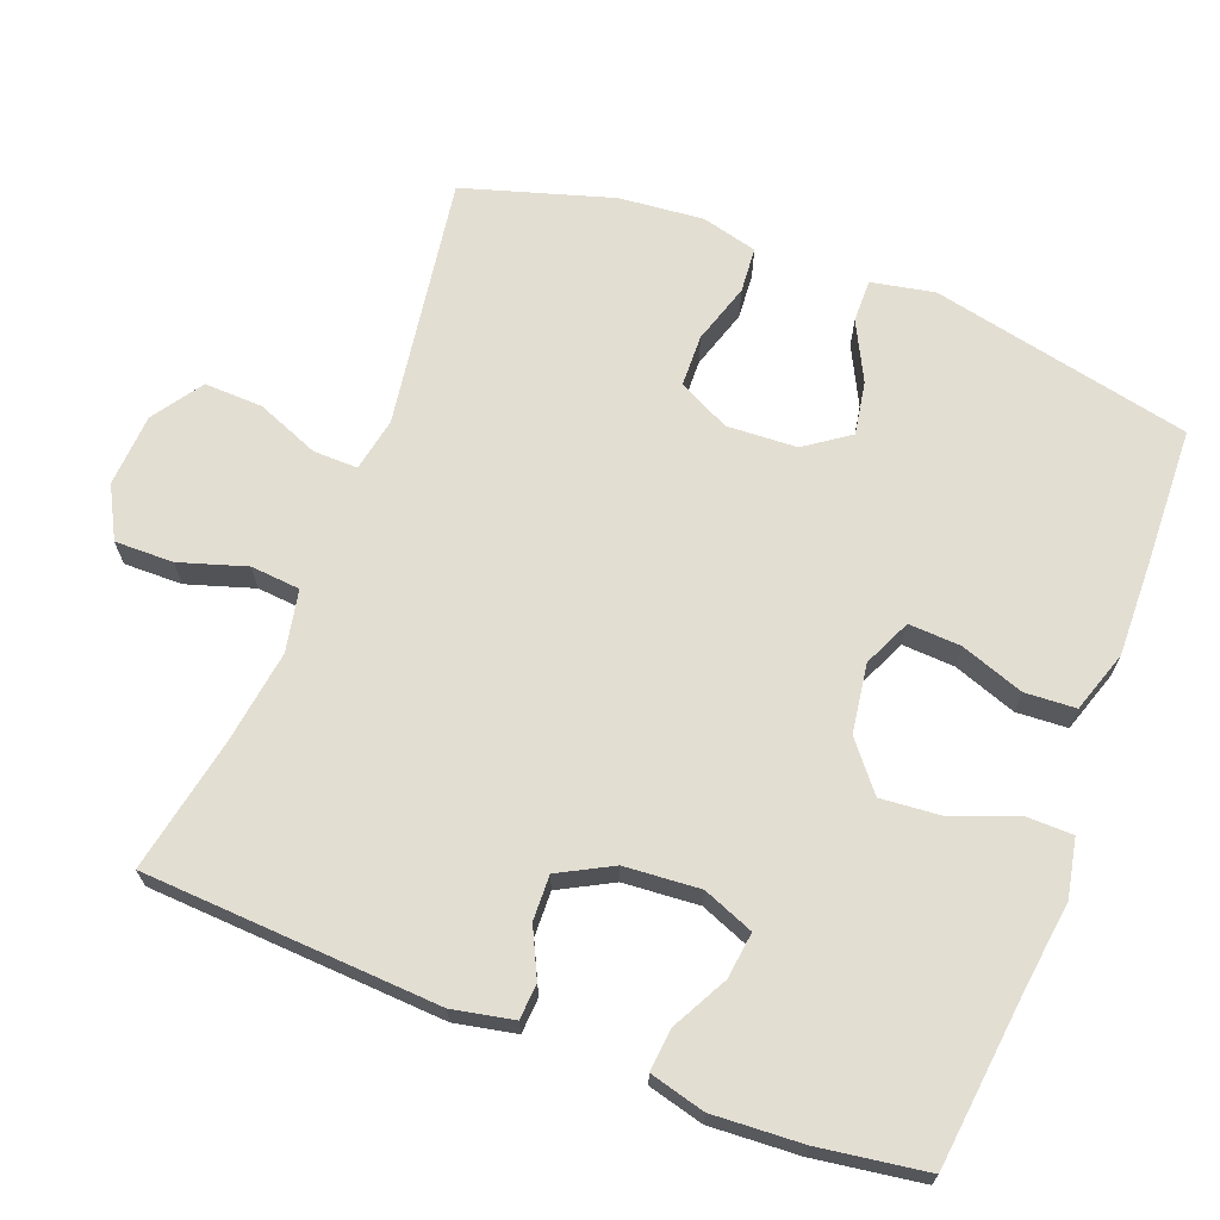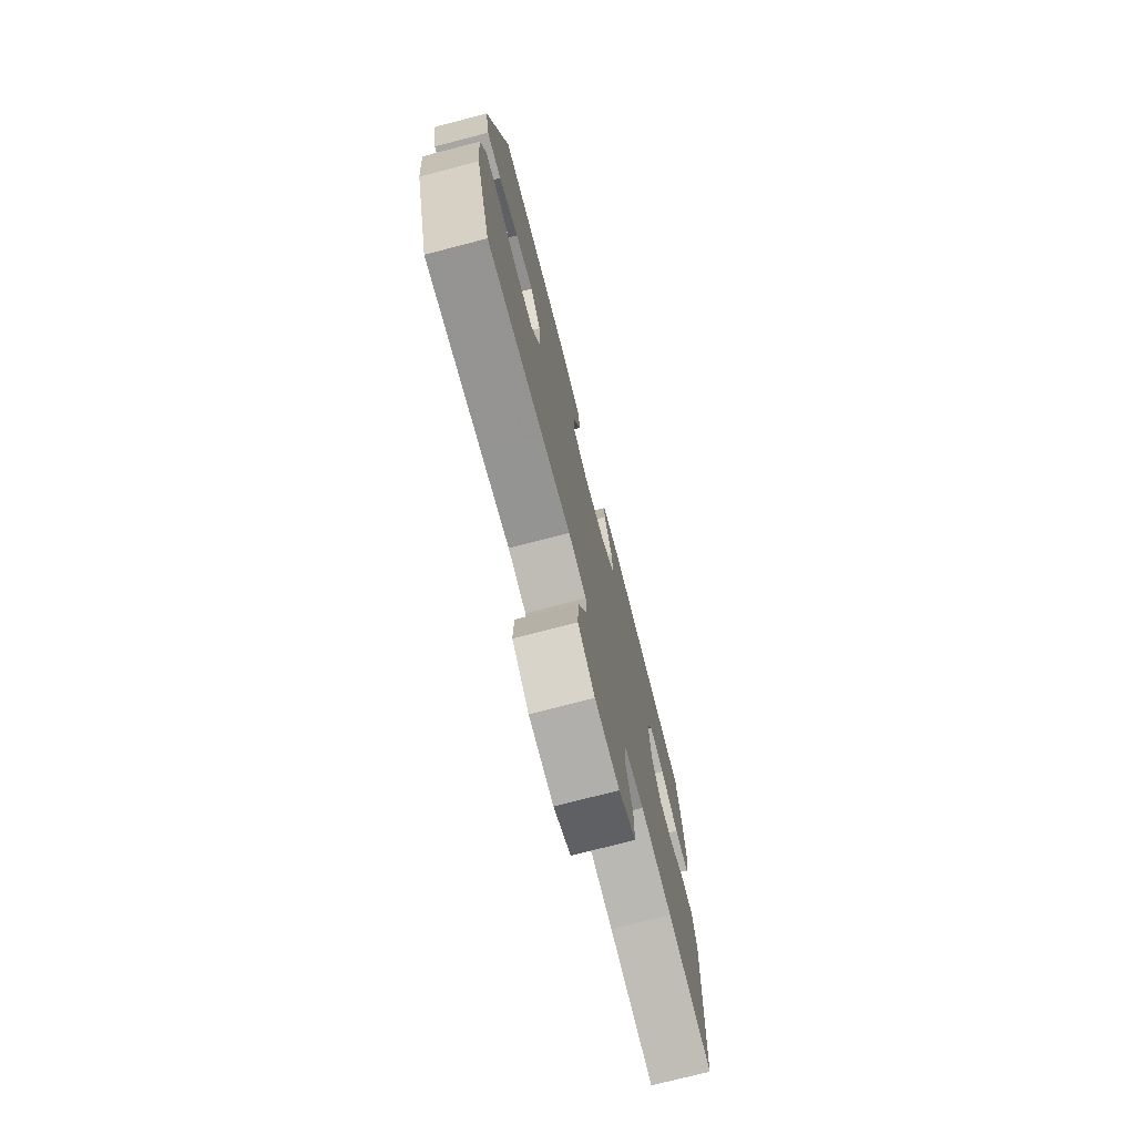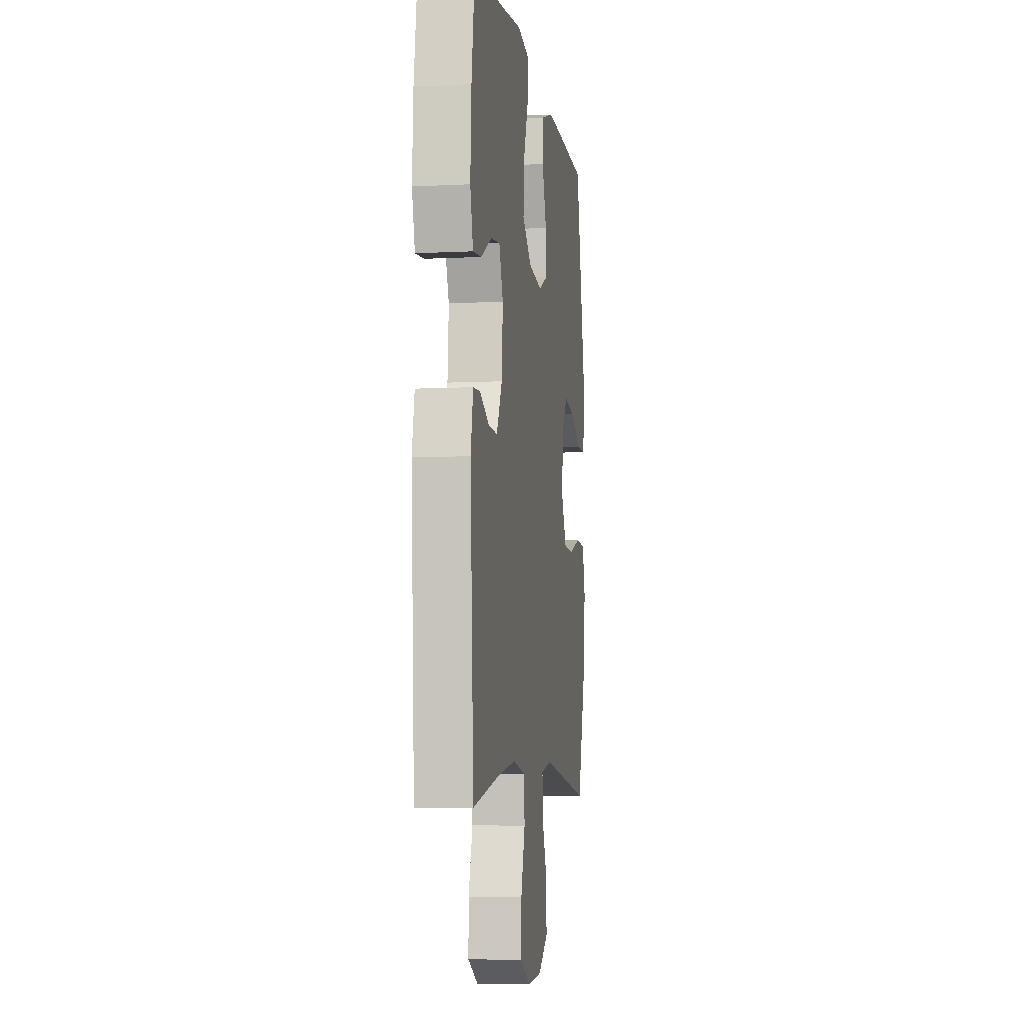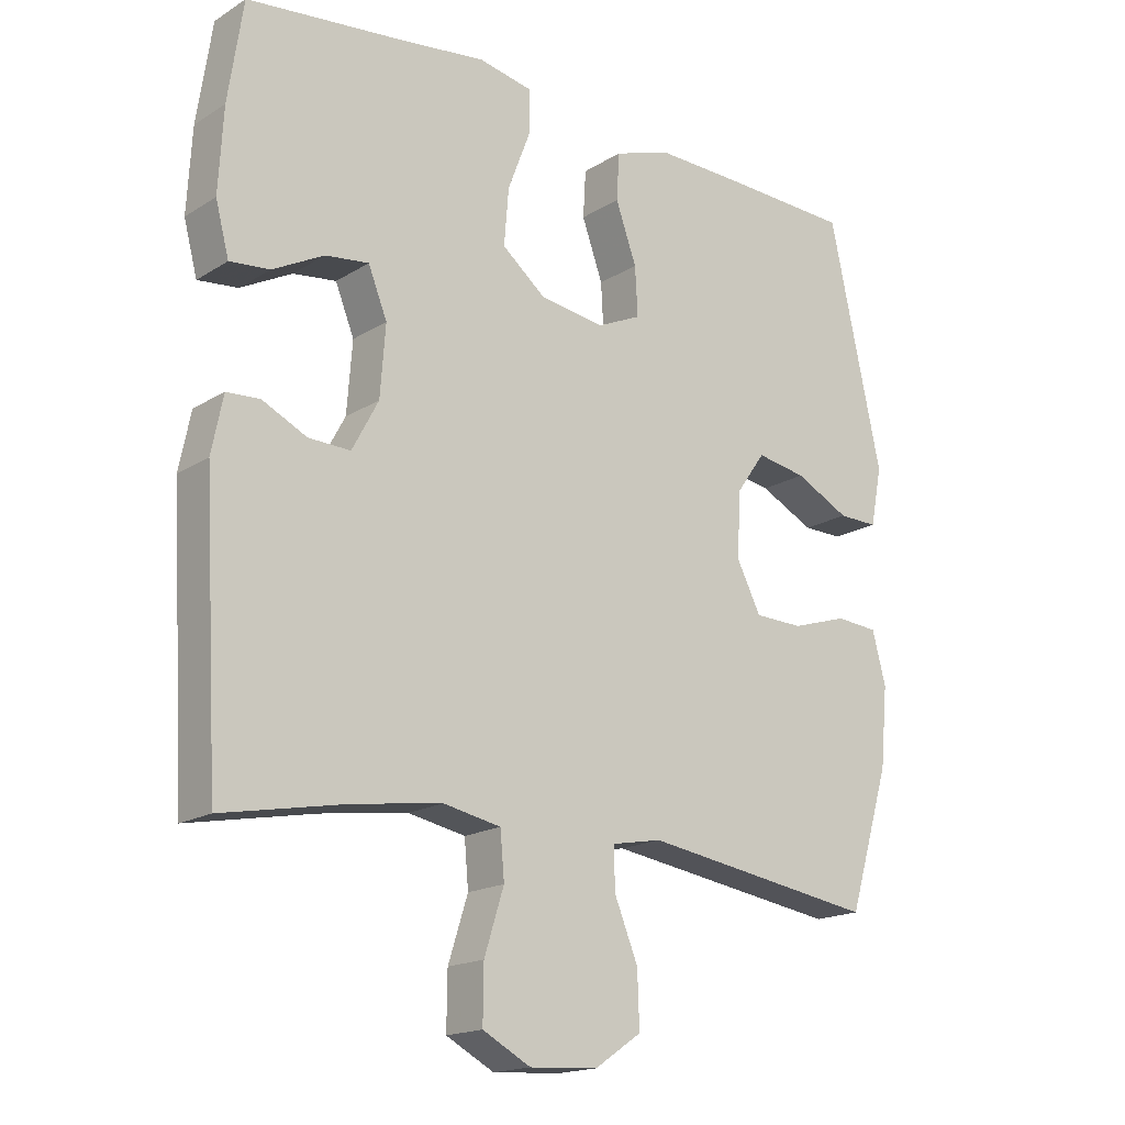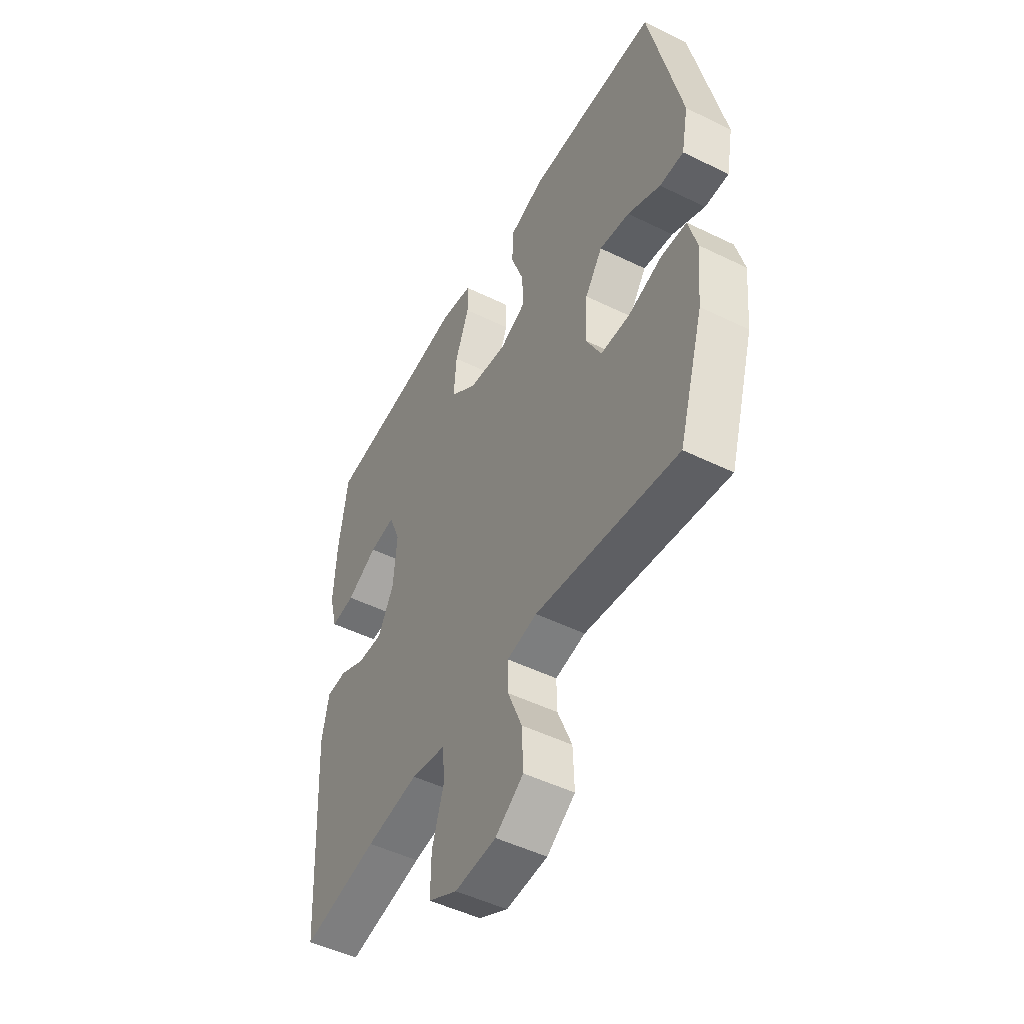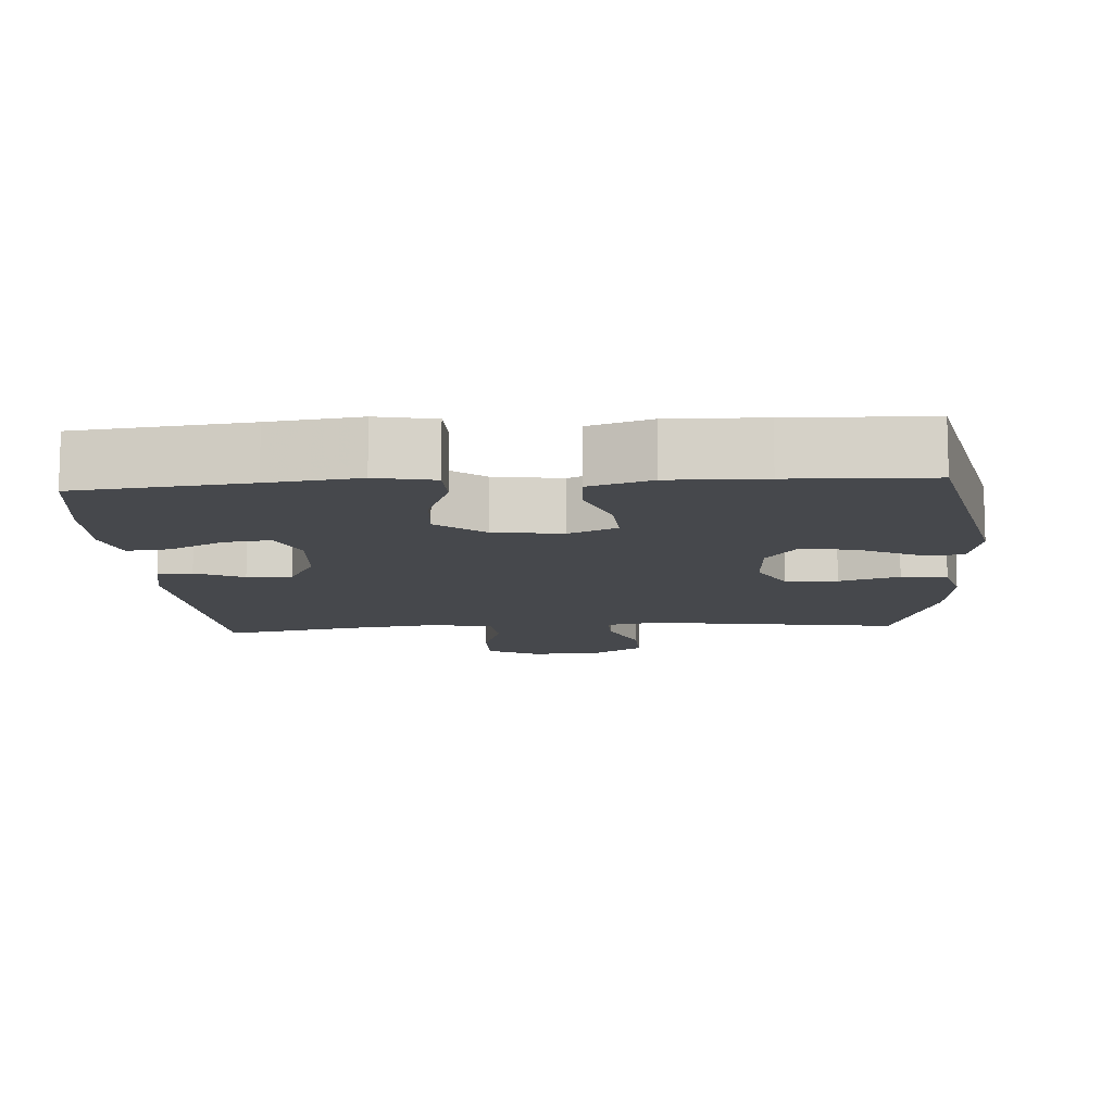
<metadata>
{"format":"obj","ext":"obj","renderer":"f3d","projection":"perspective","resolution":1024,"background":"white","views":[{"elev":67.7,"azim":-69.0,"up":"+Y"},{"elev":-75.1,"azim":104.5,"up":"+Z"},{"elev":-6.1,"azim":-81.3,"up":"+Z"},{"elev":-17.4,"azim":-39.5,"up":"+Z"},{"elev":-49.5,"azim":61.6,"up":"+Z"},{"elev":-11.1,"azim":3.9,"up":"+Y"}]}
</metadata>
<code>
v -0.5 0.07 -0.5
v -0.523 0.07 -0.093
v -0.506 0.07 -0.009
v -0.457 0.07 -0.006
v -0.391 0.07 -0.038
v -0.329 0.07 -0.04
v -0.29 0.07 0.033
v -0.282 0.07 0.137
v -0.31 0.07 0.207
v -0.374 0.07 0.199
v -0.45 0.07 0.159
v -0.509 0.07 0.153
v -0.529 0.07 0.229
v -0.522 0.07 0.352
v -0.5 0.07 0.5
v -0.265 0.07 0.526
v -0.141 0.07 0.542
v -0.061 0.07 0.526
v -0.06 0.07 0.463
v -0.094 0.07 0.374
v -0.101 0.07 0.29
v -0.036 0.07 0.237
v 0.059 0.07 0.223
v 0.125 0.07 0.253
v 0.121 0.07 0.325
v 0.09 0.07 0.412
v 0.094 0.07 0.482
v 0.179 0.07 0.51
v 0.308 0.07 0.507
v 0.5 0.07 0.5
v 0.578 0.07 0.141
v 0.561 0.07 0.054
v 0.502 0.07 0.055
v 0.421 0.07 0.096
v 0.347 0.07 0.109
v 0.304 0.07 0.048
v 0.299 0.07 -0.049
v 0.335 0.07 -0.12
v 0.407 0.07 -0.122
v 0.49 0.07 -0.096
v 0.553 0.07 -0.101
v 0.573 0.07 -0.178
v 0.562 0.07 -0.295
v 0.5 0.07 -0.5
v 0.271 0.07 -0.465
v 0.152 0.07 -0.447
v 0.078 0.07 -0.461
v 0.079 0.07 -0.522
v 0.114 0.07 -0.608
v 0.117 0.07 -0.689
v 0.048 0.07 -0.736
v -0.053 0.07 -0.742
v -0.124 0.07 -0.704
v -0.123 0.07 -0.623
v -0.094 0.07 -0.531
v -0.1 0.07 -0.463
v -0.185 0.07 -0.446
v -0.314 0.07 -0.464
v -0.5 0 -0.5
v -0.523 0 -0.093
v -0.506 0 -0.009
v -0.457 0 -0.006
v -0.391 0 -0.038
v -0.329 0 -0.04
v -0.29 0 0.033
v -0.282 0 0.137
v -0.31 0 0.207
v -0.374 0 0.199
v -0.45 0 0.159
v -0.509 0 0.153
v -0.529 0 0.229
v -0.522 0 0.352
v -0.5 0 0.5
v -0.265 0 0.526
v -0.141 0 0.542
v -0.061 0 0.526
v -0.06 0 0.463
v -0.094 0 0.374
v -0.101 0 0.29
v -0.036 0 0.237
v 0.059 0 0.223
v 0.125 0 0.253
v 0.121 0 0.325
v 0.09 0 0.412
v 0.094 0 0.482
v 0.179 0 0.51
v 0.308 0 0.507
v 0.5 0 0.5
v 0.578 0 0.141
v 0.561 0 0.054
v 0.502 0 0.055
v 0.421 0 0.096
v 0.347 0 0.109
v 0.304 0 0.048
v 0.299 0 -0.049
v 0.335 0 -0.12
v 0.407 0 -0.122
v 0.49 0 -0.096
v 0.553 0 -0.101
v 0.573 0 -0.178
v 0.562 0 -0.295
v 0.5 0 -0.5
v 0.271 0 -0.465
v 0.152 0 -0.447
v 0.078 0 -0.461
v 0.079 0 -0.522
v 0.114 0 -0.608
v 0.117 0 -0.689
v 0.048 0 -0.736
v -0.053 0 -0.742
v -0.124 0 -0.704
v -0.123 0 -0.623
v -0.094 0 -0.531
v -0.1 0 -0.463
v -0.185 0 -0.446
v -0.314 0 -0.464
f 52 53 54 55
f 52 55 56
f 51 52 56
f 48 49 50 51
f 47 48 51 56
f 46 47 56 57
f 42 43 44 45
f 42 45 46
f 39 40 41 42
f 38 39 42 46
f 37 38 46 57
f 31 32 33 34
f 31 34 35
f 30 31 35
f 29 30 35 36
f 25 26 27 28
f 24 25 28 29
f 17 18 19 20
f 16 17 20 21
f 15 16 21
f 14 15 21 22
f 10 11 12 13
f 9 10 13 14
f 2 3 4 5
f 58 1 2 5
f 58 5 6
f 57 58 6 7
f 37 57 7 8
f 24 29 36 37
f 23 24 37
f 22 23 37 8
f 9 14 22
f 8 9 22
f 113 112 111 110
f 114 113 110
f 114 110 109
f 109 108 107 106
f 114 109 106 105
f 115 114 105 104
f 103 102 101 100
f 104 103 100
f 100 99 98 97
f 104 100 97 96
f 115 104 96 95
f 92 91 90 89
f 93 92 89
f 93 89 88
f 94 93 88 87
f 86 85 84 83
f 87 86 83 82
f 78 77 76 75
f 79 78 75 74
f 79 74 73
f 80 79 73 72
f 71 70 69 68
f 72 71 68 67
f 63 62 61 60
f 63 60 59 116
f 64 63 116
f 65 64 116 115
f 66 65 115 95
f 95 94 87 82
f 95 82 81
f 66 95 81 80
f 80 72 67
f 80 67 66
f 1 59 60 2
f 2 60 61 3
f 3 61 62 4
f 4 62 63 5
f 5 63 64 6
f 6 64 65 7
f 7 65 66 8
f 8 66 67 9
f 9 67 68 10
f 10 68 69 11
f 11 69 70 12
f 12 70 71 13
f 13 71 72 14
f 14 72 73 15
f 15 73 74 16
f 16 74 75 17
f 17 75 76 18
f 18 76 77 19
f 19 77 78 20
f 20 78 79 21
f 21 79 80 22
f 22 80 81 23
f 23 81 82 24
f 24 82 83 25
f 25 83 84 26
f 26 84 85 27
f 27 85 86 28
f 28 86 87 29
f 29 87 88 30
f 30 88 89 31
f 31 89 90 32
f 32 90 91 33
f 33 91 92 34
f 34 92 93 35
f 35 93 94 36
f 36 94 95 37
f 37 95 96 38
f 38 96 97 39
f 39 97 98 40
f 40 98 99 41
f 41 99 100 42
f 42 100 101 43
f 43 101 102 44
f 44 102 103 45
f 45 103 104 46
f 46 104 105 47
f 47 105 106 48
f 48 106 107 49
f 49 107 108 50
f 50 108 109 51
f 51 109 110 52
f 52 110 111 53
f 53 111 112 54
f 54 112 113 55
f 55 113 114 56
f 56 114 115 57
f 57 115 116 58
f 58 116 59 1

</code>
